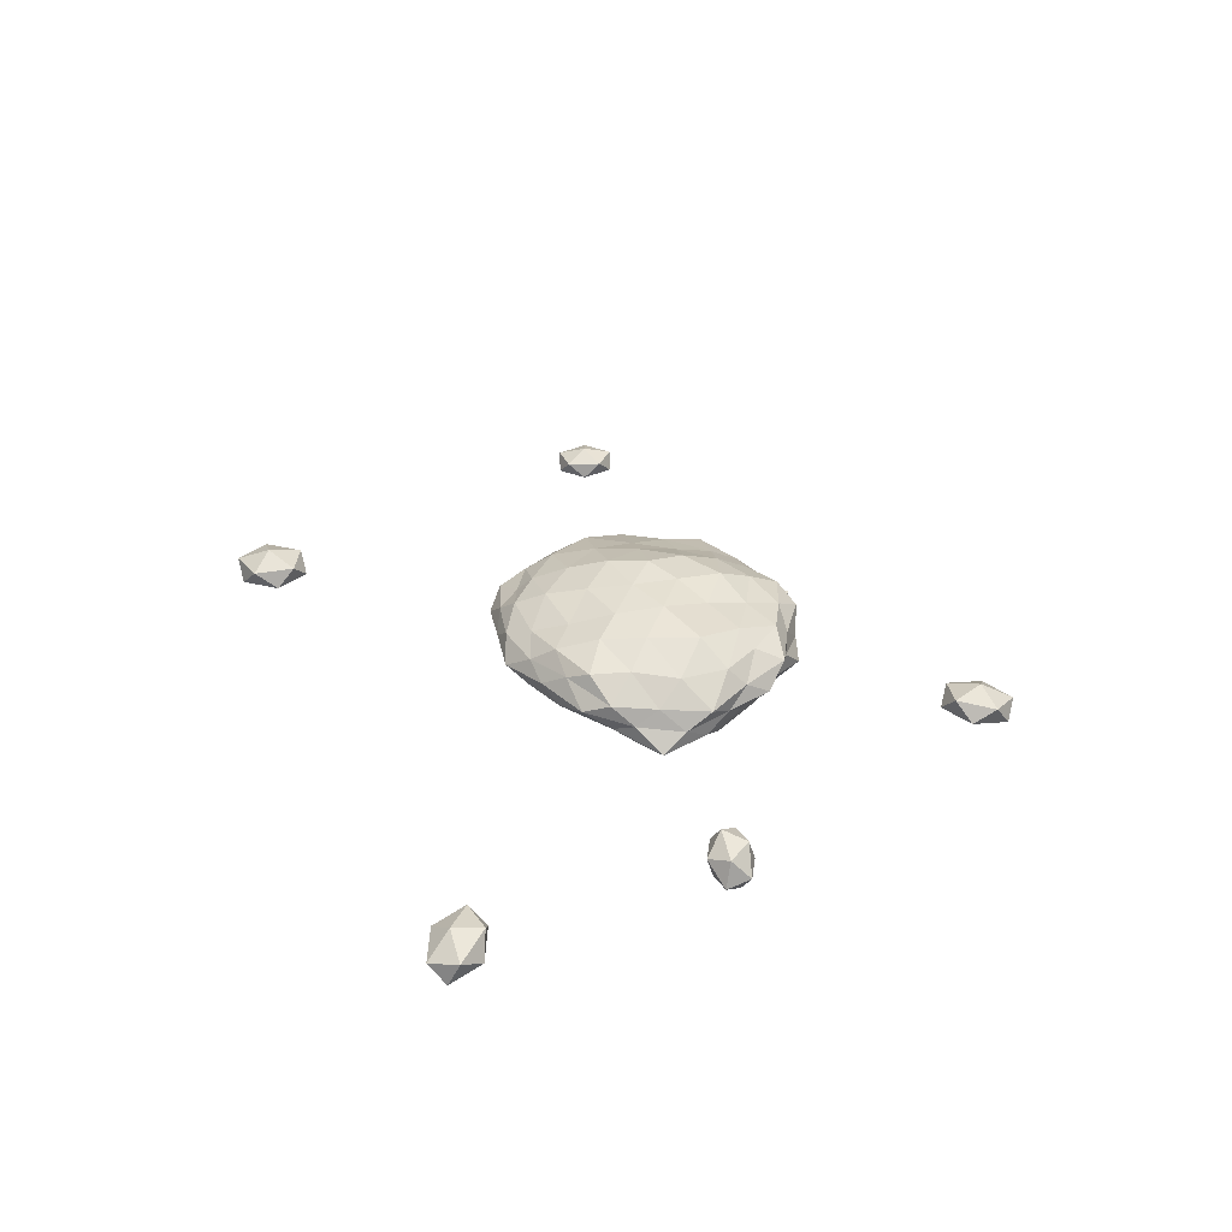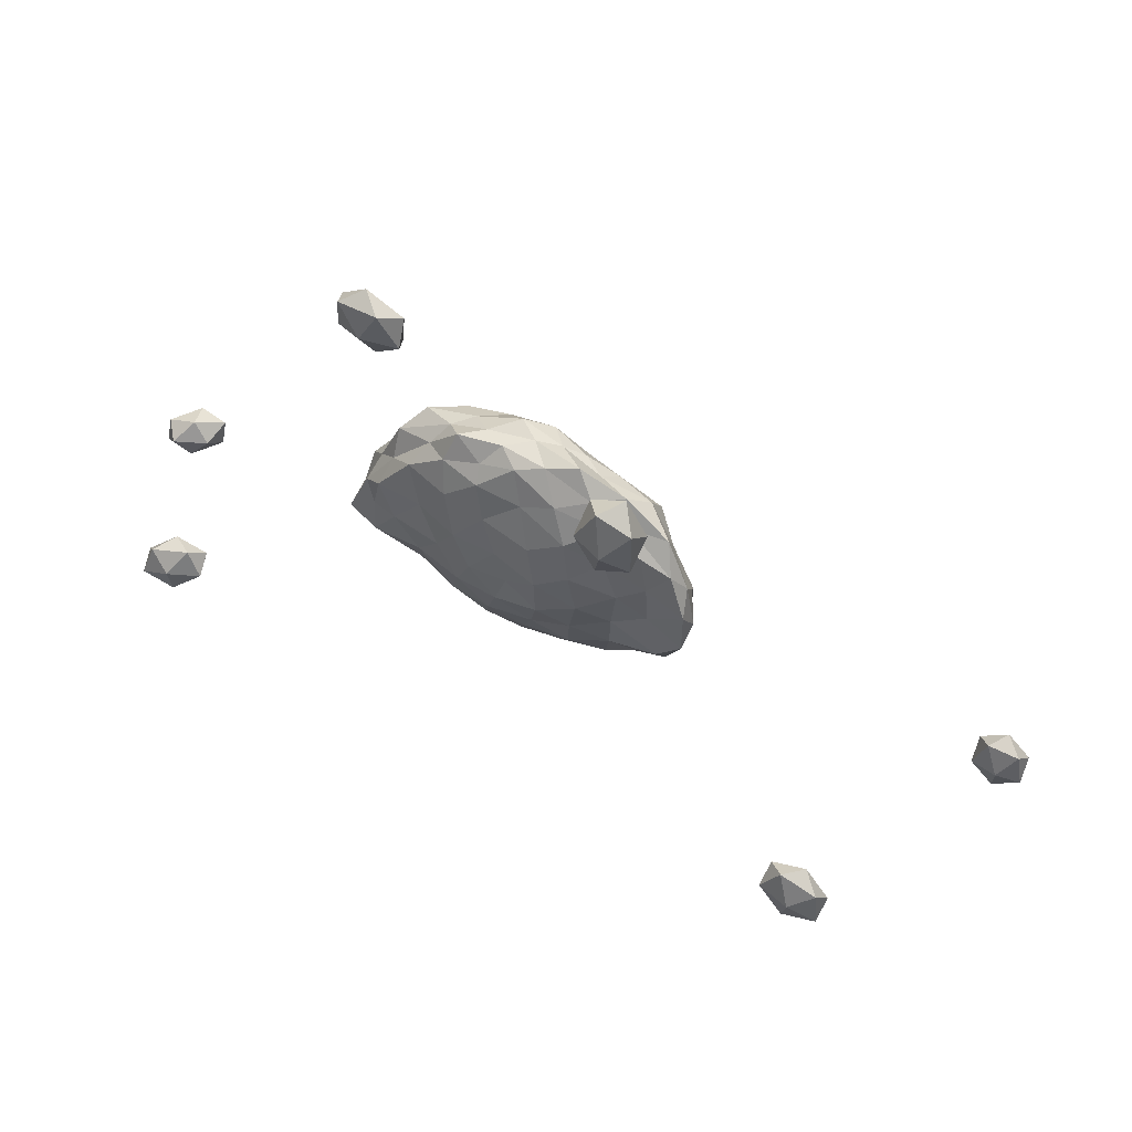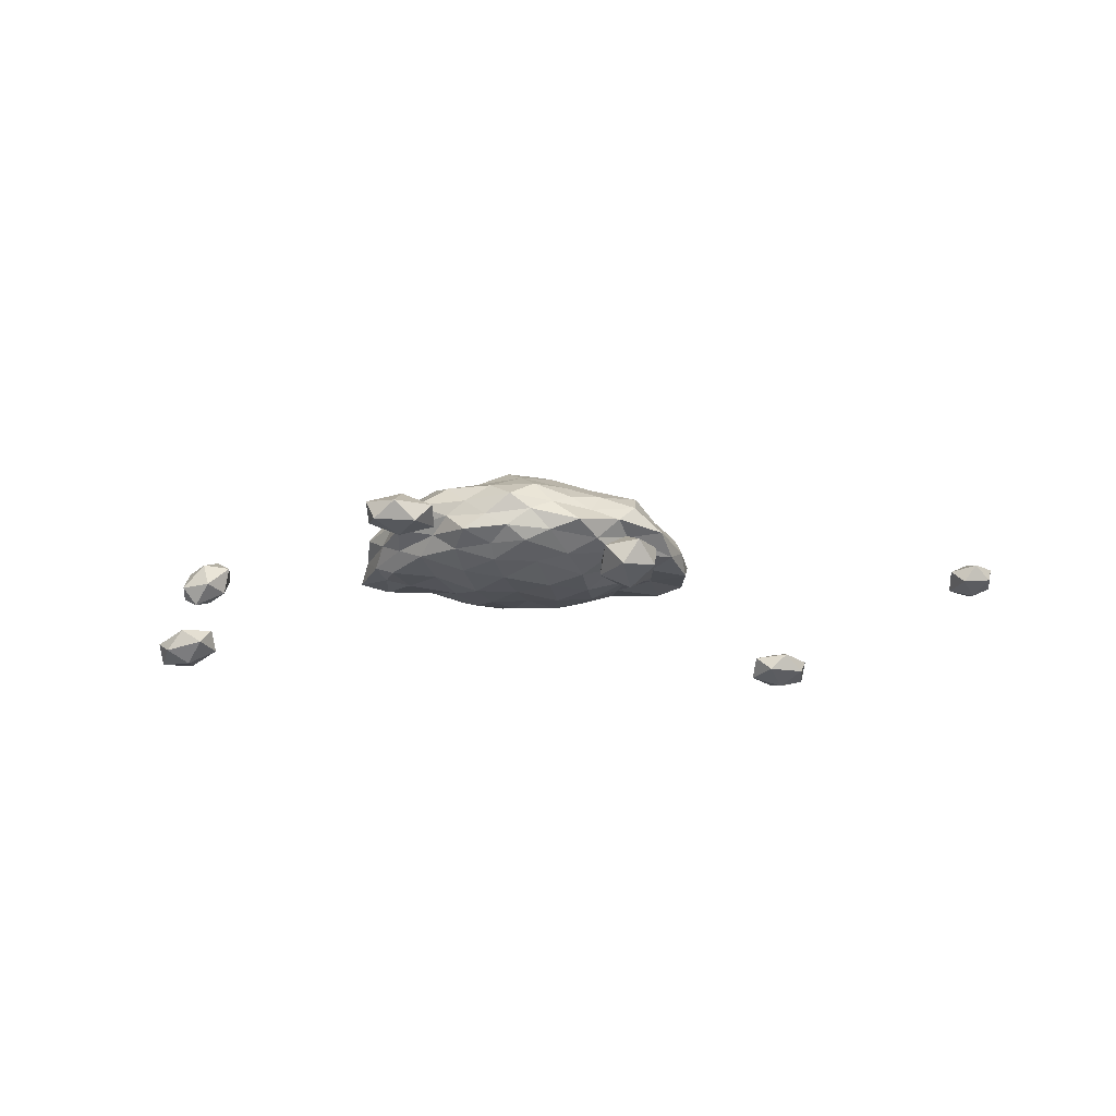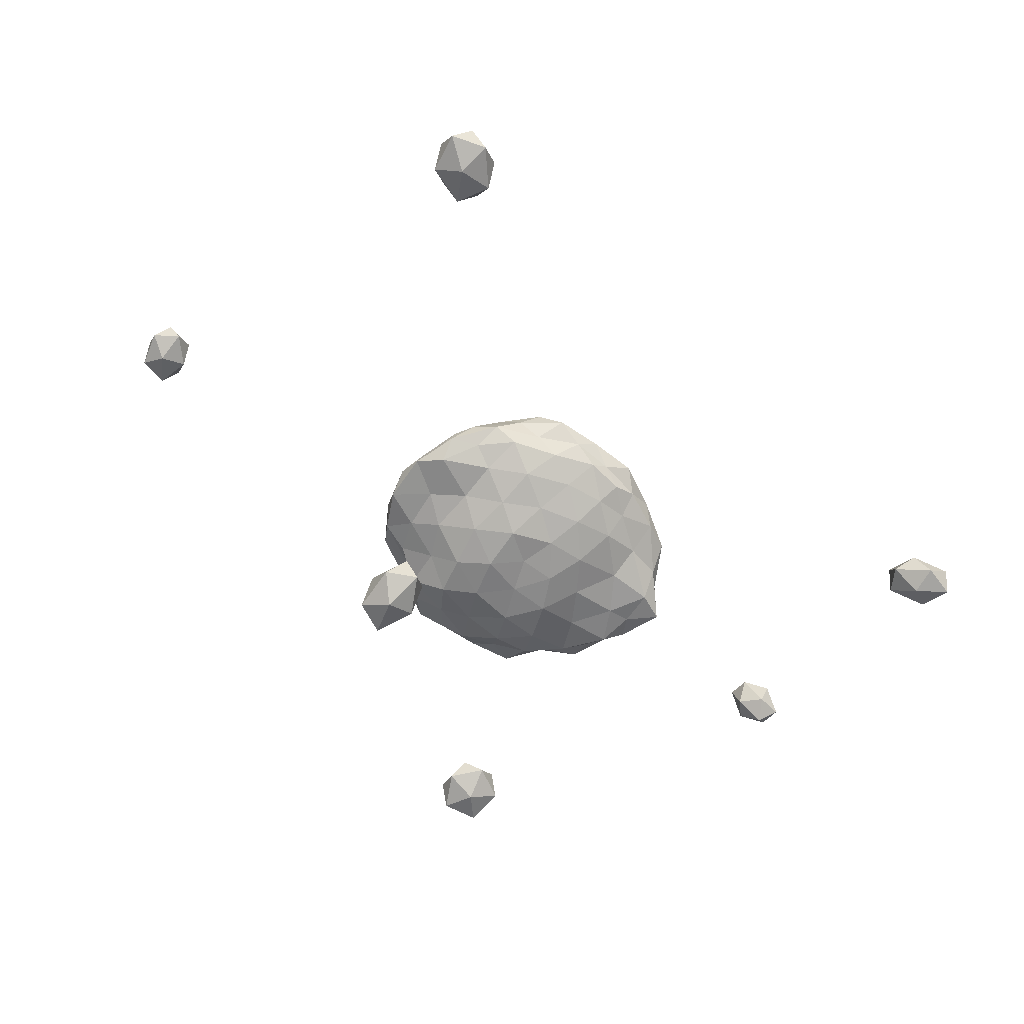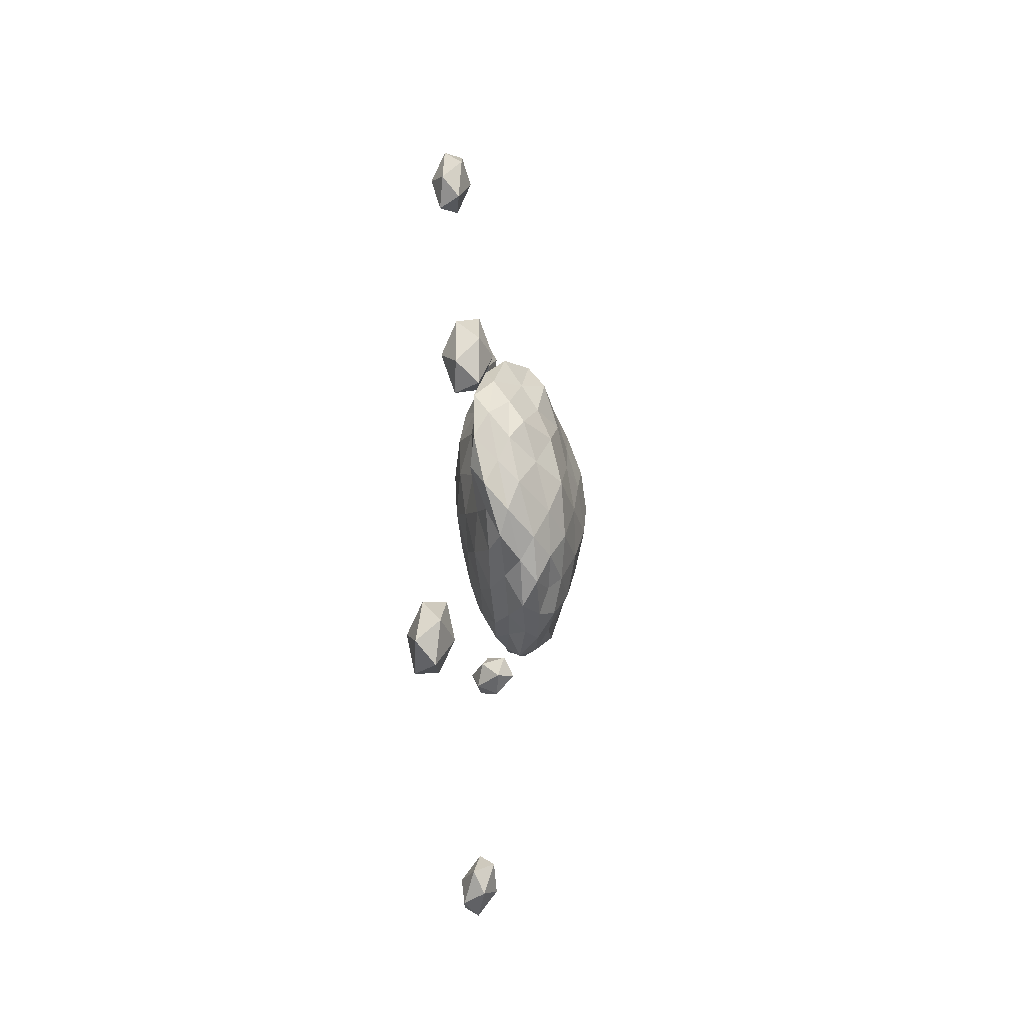
<metadata>
{"format":"obj","ext":"obj","renderer":"f3d","projection":"perspective","resolution":1024,"background":"white","views":[{"elev":28.5,"azim":78.6,"up":"+Z"},{"elev":57.1,"azim":-152.7,"up":"+Y"},{"elev":-14.8,"azim":177.9,"up":"+Z"},{"elev":-67.1,"azim":-34.8,"up":"+Z"},{"elev":-34.4,"azim":-87.5,"up":"+Y"}]}
</metadata>
<code>
o zerog_gib6_Icosphere.006
v 2.725 -1.657 -1.565
v 2.618 -1.503 -1.416
v 2.887 -1.567 -1.476
v 2.947 -1.789 -1.553
v 2.716 -1.861 -1.542
v 2.512 -1.684 -1.457
v 2.774 -1.538 -1.313
v 2.978 -1.716 -1.398
v 2.872 -1.897 -1.439
v 2.604 -1.832 -1.379
v 2.543 -1.611 -1.301
v 2.765 -1.742 -1.29
f 1 2 3
f 2 1 6
f 1 3 4
f 1 4 5
f 1 5 6
f 2 6 11
f 3 2 7
f 4 3 8
f 5 4 9
f 6 5 10
f 2 11 7
f 3 7 8
f 4 8 9
f 5 9 10
f 6 10 11
f 7 11 12
f 8 7 12
f 9 8 12
f 10 9 12
f 11 10 12
o zerog_gib5_Icosphere.005
v -2.233 -2.395 -1.568
v -2.187 -2.634 -1.52
v -2.437 -2.561 -1.498
v -2.399 -2.272 -1.466
v -2.125 -2.166 -1.467
v -1.994 -2.39 -1.501
v -2.326 -2.658 -1.388
v -2.456 -2.434 -1.354
v -2.263 -2.19 -1.335
v -2.013 -2.263 -1.357
v -2.052 -2.552 -1.389
v -2.218 -2.429 -1.287
f 13 14 15
f 14 13 18
f 13 15 16
f 13 16 17
f 13 17 18
f 14 18 23
f 15 14 19
f 16 15 20
f 17 16 21
f 18 17 22
f 14 23 19
f 15 19 20
f 16 20 21
f 17 21 22
f 18 22 23
f 19 23 24
f 20 19 24
f 21 20 24
f 22 21 24
f 23 22 24
o zerog_gib4_Icosphere.004
v -0.7111 0.9027 -1.532
v -0.8697 1.086 -1.415
v -0.6391 1.199 -1.434
v -0.4966 0.9027 -1.445
v -0.6391 0.6067 -1.434
v -0.8697 0.7197 -1.415
v -0.7532 1.199 -1.256
v -0.5227 1.086 -1.274
v -0.5227 0.7197 -1.274
v -0.7532 0.6067 -1.256
v -0.8958 0.9027 -1.245
v -0.6813 0.9027 -1.158
f 25 26 27
f 26 25 30
f 25 27 28
f 25 28 29
f 25 29 30
f 26 30 35
f 27 26 31
f 28 27 32
f 29 28 33
f 30 29 34
f 26 35 31
f 27 31 32
f 28 32 33
f 29 33 34
f 30 34 35
f 31 35 36
f 32 31 36
f 33 32 36
f 34 33 36
f 35 34 36
o zerog_gib3_Icosphere.003
v 2.405 -0.1556 -1.276
v 2.219 -0.09103 -1.259
v 2.364 -0.1046 -1.429
v 2.546 -0.06983 -1.414
v 2.512 -0.03473 -1.235
v 2.31 -0.04783 -1.14
v 2.244 0.03473 -1.387
v 2.446 0.04783 -1.483
v 2.538 0.09103 -1.363
v 2.392 0.1046 -1.194
v 2.211 0.06983 -1.209
v 2.351 0.1556 -1.347
f 37 38 39
f 38 37 42
f 37 39 40
f 37 40 41
f 37 41 42
f 38 42 47
f 39 38 43
f 40 39 44
f 41 40 45
f 42 41 46
f 38 47 43
f 39 43 44
f 40 44 45
f 41 45 46
f 42 46 47
f 43 47 48
f 44 43 48
f 45 44 48
f 46 45 48
f 47 46 48
o zerog_gib2_Icosphere.002
v 0.8769 2.051 -1.482
v 0.7662 2.262 -1.443
v 1.031 2.238 -1.425
v 1.077 1.97 -1.383
v 0.8408 1.828 -1.375
v 0.6488 2.009 -1.412
v 0.8978 2.313 -1.319
v 1.09 2.132 -1.282
v 0.9724 1.878 -1.251
v 0.7079 1.902 -1.27
v 0.6618 2.171 -1.312
v 0.8618 2.09 -1.212
f 49 50 51
f 50 49 54
f 49 51 52
f 49 52 53
f 49 53 54
f 50 54 59
f 51 50 55
f 52 51 56
f 53 52 57
f 54 53 58
f 50 59 55
f 51 55 56
f 52 56 57
f 53 57 58
f 54 58 59
f 55 59 60
f 56 55 60
f 57 56 60
f 58 57 60
f 59 58 60
o zerog_gib1_Icosphere.001
v -3.282 0.1798 -1.159
v -3.136 0.2778 -1.237
v -3.296 0.3895 -1.213
v -3.447 0.216 -1.205
v -3.38 -0.0029 -1.224
v -3.188 0.03528 -1.244
v -3.211 0.3745 -1.332
v -3.403 0.3363 -1.312
v -3.455 0.09384 -1.318
v -3.295 -0.01785 -1.342
v -3.144 0.1556 -1.351
v -3.309 0.1918 -1.397
f 61 62 63
f 62 61 66
f 61 63 64
f 61 64 65
f 61 65 66
f 62 66 71
f 63 62 67
f 64 63 68
f 65 64 69
f 66 65 70
f 62 71 67
f 63 67 68
f 64 68 69
f 65 69 70
f 66 70 71
f 67 71 72
f 68 67 72
f 69 68 72
f 70 69 72
f 71 70 72
o zerog_mut_mesh_Icosphere
v 0 0 -1.415
v -0.8354 0.5504 -1.203
v 0.2764 0.8506 -1.205
v 1.047 0 -1.268
v 0.3005 -0.8905 -1.178
v -0.8354 -0.5504 -1.192
v -0.2962 0.8778 -0.8646
v 0.7838 0.5432 -0.8098
v 0.8709 -0.5687 -0.8318
v -0.2764 -0.8506 -0.7823
v -1.092 0 -0.9196
v 0 0 -0.5084
v 0.2532 0.7502 -1.299
v 0.1767 0.5234 -1.373
v 0.08135 0.2504 -1.409
v -0.2201 0.1599 -1.452
v -0.4397 0.3193 -1.409
v -0.6186 0.4429 -1.282
v -0.6054 0.7374 -1.234
v -0.2727 0.8079 -1.265
v 0.0333 0.9348 -1.203
v -1.012 -0.3194 -1.29
v -0.9232 0 -1.257
v -0.908 0.3051 -1.251
v -0.2201 -0.1599 -1.436
v -0.4254 -0.309 -1.36
v -0.6684 -0.457 -1.262
v 0.8751 0 -1.309
v 0.5282 0 -1.365
v 0.2605 0 -1.428
v 0.5287 0.7502 -1.221
v 0.7809 0.5416 -1.228
v 0.9934 0.2587 -1.278
v 0.2406 -0.7404 -1.269
v 0.1741 -0.5159 -1.356
v 0.0872 -0.2584 -1.415
v 1.041 -0.2584 -1.297
v 0.7376 -0.5166 -1.212
v 0.4849 -0.7166 -1.199
v 0.0333 -0.9348 -1.171
v -0.2716 -0.8359 -1.188
v -0.6054 -0.7374 -1.182
v -1.12 0.1525 -1.017
v -1.132 0.3239 -1.127
v -1.045 0.4636 -1.192
v -1.039 -0.4797 -1.192
v -1.066 -0.309 -1.098
v -1.12 -0.1525 -1.017
v -0.1552 0.9554 -0.9181
v 0 0.9987 -0.9848
v 0.1664 0.9859 -1.104
v -0.7084 0.6817 -1.108
v -0.6416 0.8348 -1.015
v -0.4362 0.8642 -0.955
v 0.983 0.4423 -0.9588
v 1.066 0.309 -1.092
v 1.12 0.1525 -1.218
v 0.4729 0.936 -1.124
v 0.5946 0.809 -0.9949
v 0.8157 0.7374 -0.9002
v 0.7695 -0.7034 -0.8937
v 0.6521 -0.8469 -0.9877
v 0.4679 -0.8917 -1.102
v 1.24 -0.1597 -1.266
v 1.111 -0.3193 -1.11
v 1.045 -0.4636 -0.9819
v -0.491 -0.9348 -0.8554
v -0.6161 -0.8359 -0.9646
v -0.7794 -0.7384 -1.096
v 0.1552 -0.9554 -1.078
v 0 -1.033 -0.9556
v -0.1604 -0.9872 -0.8493
v -0.8959 0.2389 -0.8291
v -0.7809 0.5416 -0.7834
v -0.509 0.7512 -0.8289
v -0.03107 0.9059 -0.7764
v 0.2817 0.8348 -0.7722
v 0.5819 0.7384 -0.7714
v 0.9651 0.3198 -0.838
v 1.01 0 -0.8473
v 0.908 -0.3051 -0.8209
v 0.5819 -0.7384 -0.7847
v 0.2858 -0.8469 -0.7987
v -0.03107 -0.9059 -0.7501
v -0.5287 -0.7502 -0.7591
v -0.7376 -0.5166 -0.762
v -0.9393 -0.2385 -0.8418
v -0.0872 0.2584 -0.5376
v -0.1741 0.5159 -0.6307
v -0.2532 0.7502 -0.761
v -0.8751 0 -0.7395
v -0.5282 0 -0.6356
v -0.2822 0 -0.562
v 0.2099 0.1525 -0.5525
v 0.4254 0.309 -0.6384
v 0.6795 0.4636 -0.7085
v 0.2178 -0.1523 -0.5603
v 0.4563 -0.3189 -0.6365
v 0.6414 -0.4576 -0.7103
v -0.0872 -0.2584 -0.526
v -0.1679 -0.5166 -0.5919
v -0.2441 -0.7512 -0.6898
v -0.05534 0.7214 -1.3
v -0.1553 0.4601 -1.411
v -0.3878 0.6065 -1.366
v -0.6889 -0.1625 -1.291
v -0.7279 0.1703 -1.304
v -0.4873 1e-06 -1.397
v 0.6755 0.2716 -1.308
v 0.3753 0.2625 -1.41
v 0.4694 0.5511 -1.331
v 0.4626 -0.5432 -1.31
v 0.3753 -0.2625 -1.392
v 0.7167 -0.2752 -1.295
v -0.3878 -0.6065 -1.295
v -0.1449 -0.4459 -1.359
v -0.05454 -0.7111 -1.27
v -1.203 0 -1.156
v -1.172 0.176 -1.259
v -1.172 -0.176 -1.259
v -0.3472 1.029 -1.068
v -0.1428 0.9827 -1.133
v -0.4802 0.8778 -1.166
v 0.9465 0.6065 -1.046
v 0.9389 0.4253 -1.155
v 0.6889 0.6882 -1.105
v 0.9594 -0.6366 -1.051
v 0.7569 -0.7454 -1.108
v 0.9981 -0.4459 -1.177
v -0.3347 -1.03 -0.9591
v -0.4475 -0.8506 -1.077
v -0.1428 -0.9827 -1.067
v -0.7605 0.7204 -0.8969
v -0.9594 0.6366 -1.058
v -0.9389 0.4253 -0.9389
v 0.4644 0.8495 -0.8919
v 0.3206 0.9498 -1.015
v 0.1449 0.997 -0.872
v 1.111 -0.1622 -0.9996
v 1.188 0 -1.141
v 1.172 0.176 -1.019
v 0.1503 -0.9956 -0.8733
v 0.3347 -1.03 -1.008
v 0.4873 -0.8905 -0.896
v -0.9981 -0.4459 -0.9574
v -0.9196 -0.6162 -1.037
v -0.7279 -0.7214 -0.8674
v -0.3793 0.2756 -0.6382
v -0.4626 0.5432 -0.7201
v -0.651 0.2629 -0.6941
v 0.1497 0.4607 -0.5734
v 0.3753 0.587 -0.6964
v 0.05279 0.6882 -0.6694
v 0.4853 0 -0.5985
v 0.719 -0.1622 -0.6885
v 0.7916 0.1757 -0.6818
v 0.1449 -0.4458 -0.5994
v 0.05455 -0.7111 -0.6568
v 0.3934 -0.6153 -0.7165
v -0.4065 -0.2843 -0.5909
v -0.745 -0.2843 -0.672
v -0.5039 -0.5687 -0.6569
f 73 88 87
f 74 90 96
f 73 87 102
f 73 102 108
f 73 108 97
f 74 96 117
f 75 93 123
f 76 105 129
f 77 111 135
f 78 114 141
f 74 117 124
f 75 123 130
f 76 129 136
f 77 135 142
f 78 141 118
f 79 147 162
f 80 150 168
f 81 153 171
f 82 156 174
f 83 159 163
f 85 93 75
f 86 175 85
f 87 176 86
f 85 175 93
f 175 92 93
f 86 176 175
f 176 177 175
f 175 177 92
f 177 91 92
f 87 88 176
f 88 89 176
f 176 89 177
f 89 90 177
f 177 90 91
f 90 74 91
f 94 99 78
f 95 178 94
f 96 179 95
f 94 178 99
f 178 98 99
f 95 179 178
f 179 180 178
f 178 180 98
f 180 97 98
f 96 90 179
f 90 89 179
f 179 89 180
f 89 88 180
f 180 88 97
f 88 73 97
f 100 105 76
f 101 181 100
f 102 182 101
f 100 181 105
f 181 104 105
f 101 182 181
f 182 183 181
f 181 183 104
f 183 103 104
f 102 87 182
f 87 86 182
f 182 86 183
f 86 85 183
f 183 85 103
f 85 75 103
f 106 111 77
f 107 184 106
f 108 185 107
f 106 184 111
f 184 110 111
f 107 185 184
f 185 186 184
f 184 186 110
f 186 109 110
f 108 102 185
f 102 101 185
f 185 101 186
f 101 100 186
f 186 100 109
f 100 76 109
f 99 114 78
f 98 187 99
f 97 188 98
f 99 187 114
f 187 113 114
f 98 188 187
f 188 189 187
f 187 189 113
f 189 112 113
f 97 108 188
f 108 107 188
f 188 107 189
f 107 106 189
f 189 106 112
f 106 77 112
f 115 120 83
f 116 190 115
f 117 191 116
f 115 190 120
f 190 119 120
f 116 191 190
f 191 192 190
f 190 192 119
f 192 118 119
f 117 96 191
f 96 95 191
f 191 95 192
f 95 94 192
f 192 94 118
f 94 78 118
f 121 126 79
f 122 193 121
f 123 194 122
f 121 193 126
f 193 125 126
f 122 194 193
f 194 195 193
f 193 195 125
f 195 124 125
f 123 93 194
f 93 92 194
f 194 92 195
f 92 91 195
f 195 91 124
f 91 74 124
f 127 132 80
f 128 196 127
f 129 197 128
f 127 196 132
f 196 131 132
f 128 197 196
f 197 198 196
f 196 198 131
f 198 130 131
f 129 105 197
f 105 104 197
f 197 104 198
f 104 103 198
f 198 103 130
f 103 75 130
f 133 138 81
f 134 199 133
f 135 200 134
f 133 199 138
f 199 137 138
f 134 200 199
f 200 201 199
f 199 201 137
f 201 136 137
f 135 111 200
f 111 110 200
f 200 110 201
f 110 109 201
f 201 109 136
f 109 76 136
f 139 144 82
f 140 202 139
f 141 203 140
f 139 202 144
f 202 143 144
f 140 203 202
f 203 204 202
f 202 204 143
f 204 142 143
f 141 114 203
f 114 113 203
f 203 113 204
f 113 112 204
f 204 112 142
f 112 77 142
f 126 147 79
f 125 205 126
f 124 206 125
f 126 205 147
f 205 146 147
f 125 206 205
f 206 207 205
f 205 207 146
f 207 145 146
f 124 117 206
f 117 116 206
f 206 116 207
f 116 115 207
f 207 115 145
f 115 83 145
f 132 150 80
f 131 208 132
f 130 209 131
f 132 208 150
f 208 149 150
f 131 209 208
f 209 210 208
f 208 210 149
f 210 148 149
f 130 123 209
f 123 122 209
f 209 122 210
f 122 121 210
f 210 121 148
f 121 79 148
f 138 153 81
f 137 211 138
f 136 212 137
f 138 211 153
f 211 152 153
f 137 212 211
f 212 213 211
f 211 213 152
f 213 151 152
f 136 129 212
f 129 128 212
f 212 128 213
f 128 127 213
f 213 127 151
f 127 80 151
f 144 156 82
f 143 214 144
f 142 215 143
f 144 214 156
f 214 155 156
f 143 215 214
f 215 216 214
f 214 216 155
f 216 154 155
f 142 135 215
f 135 134 215
f 215 134 216
f 134 133 216
f 216 133 154
f 133 81 154
f 120 159 83
f 119 217 120
f 118 218 119
f 120 217 159
f 217 158 159
f 119 218 217
f 218 219 217
f 217 219 158
f 219 157 158
f 118 141 218
f 141 140 218
f 218 140 219
f 140 139 219
f 219 139 157
f 139 82 157
f 160 165 84
f 161 220 160
f 162 221 161
f 160 220 165
f 220 164 165
f 161 221 220
f 221 222 220
f 220 222 164
f 222 163 164
f 162 147 221
f 147 146 221
f 221 146 222
f 146 145 222
f 222 145 163
f 145 83 163
f 166 160 84
f 167 223 166
f 168 224 167
f 166 223 160
f 223 161 160
f 167 224 223
f 224 225 223
f 223 225 161
f 225 162 161
f 168 150 224
f 150 149 224
f 224 149 225
f 149 148 225
f 225 148 162
f 148 79 162
f 169 166 84
f 170 226 169
f 171 227 170
f 169 226 166
f 226 167 166
f 170 227 226
f 227 228 226
f 226 228 167
f 228 168 167
f 171 153 227
f 153 152 227
f 227 152 228
f 152 151 228
f 228 151 168
f 151 80 168
f 172 169 84
f 173 229 172
f 174 230 173
f 172 229 169
f 229 170 169
f 173 230 229
f 230 231 229
f 229 231 170
f 231 171 170
f 174 156 230
f 156 155 230
f 230 155 231
f 155 154 231
f 231 154 171
f 154 81 171
f 165 172 84
f 164 232 165
f 163 233 164
f 165 232 172
f 232 173 172
f 164 233 232
f 233 234 232
f 232 234 173
f 234 174 173
f 163 159 233
f 159 158 233
f 233 158 234
f 158 157 234
f 234 157 174
f 157 82 174

</code>
